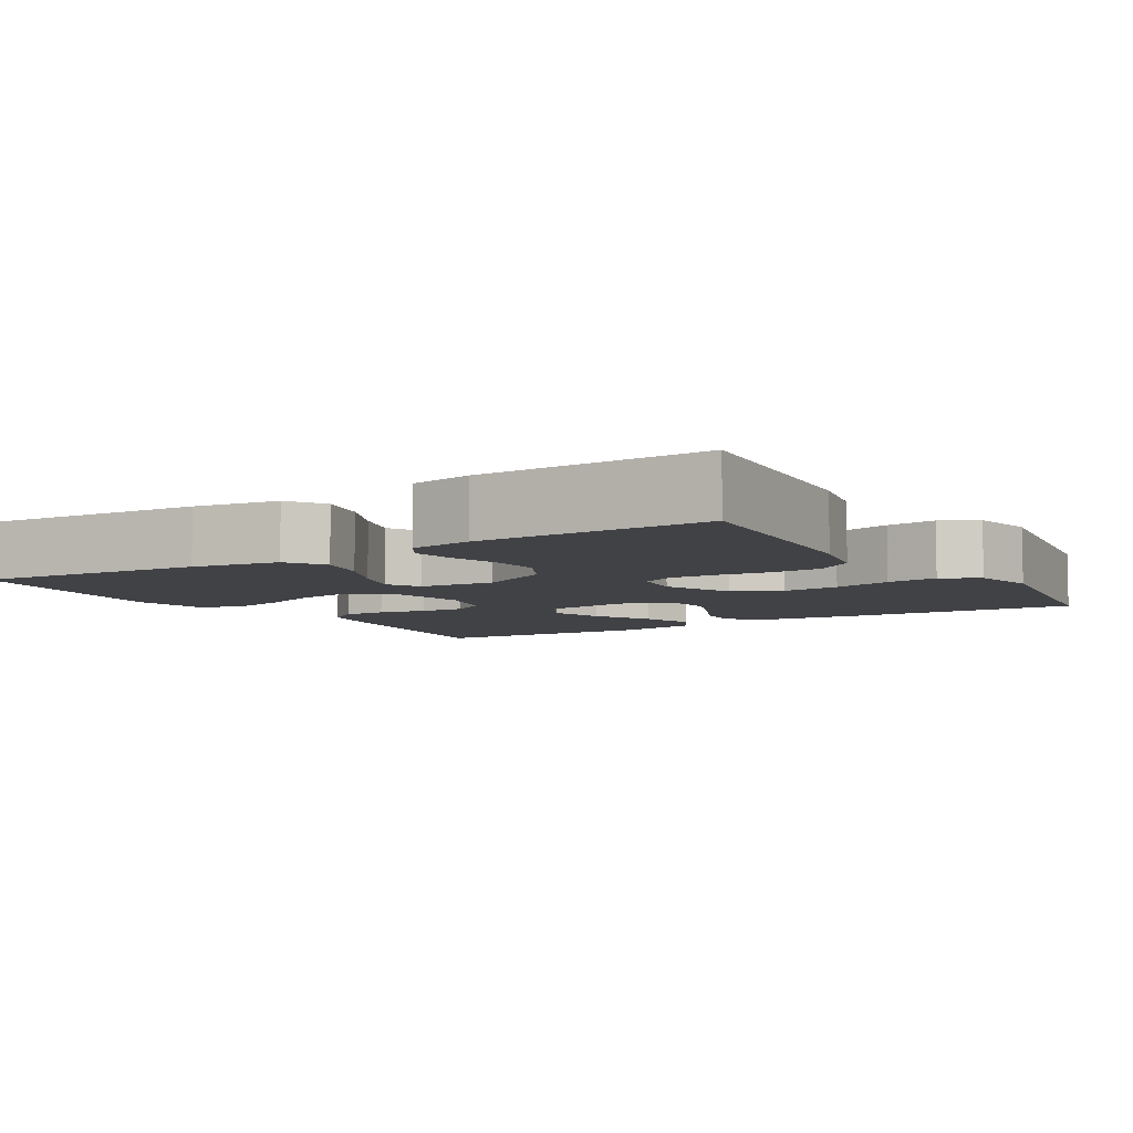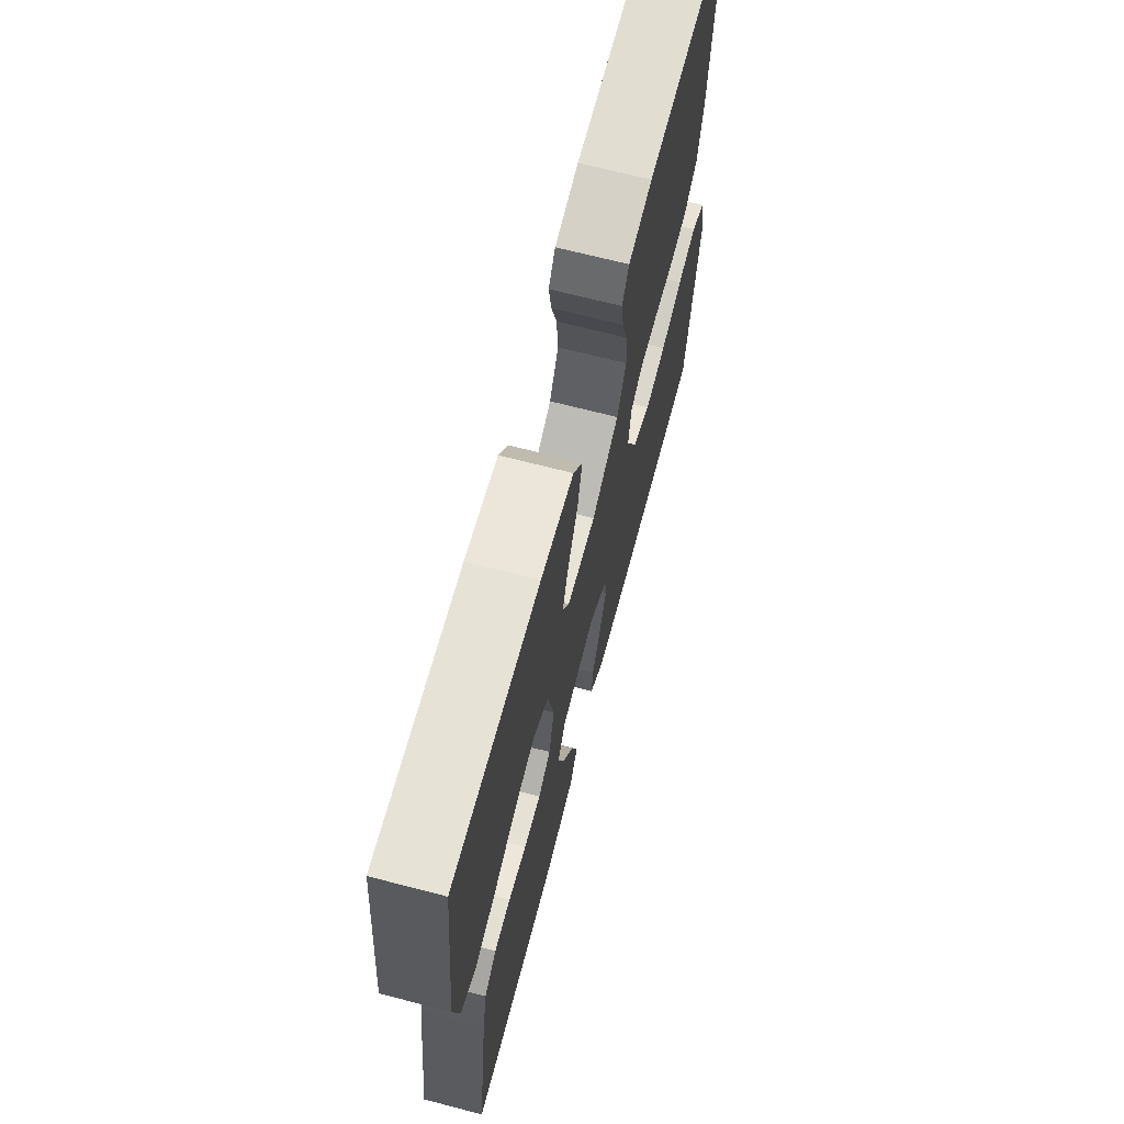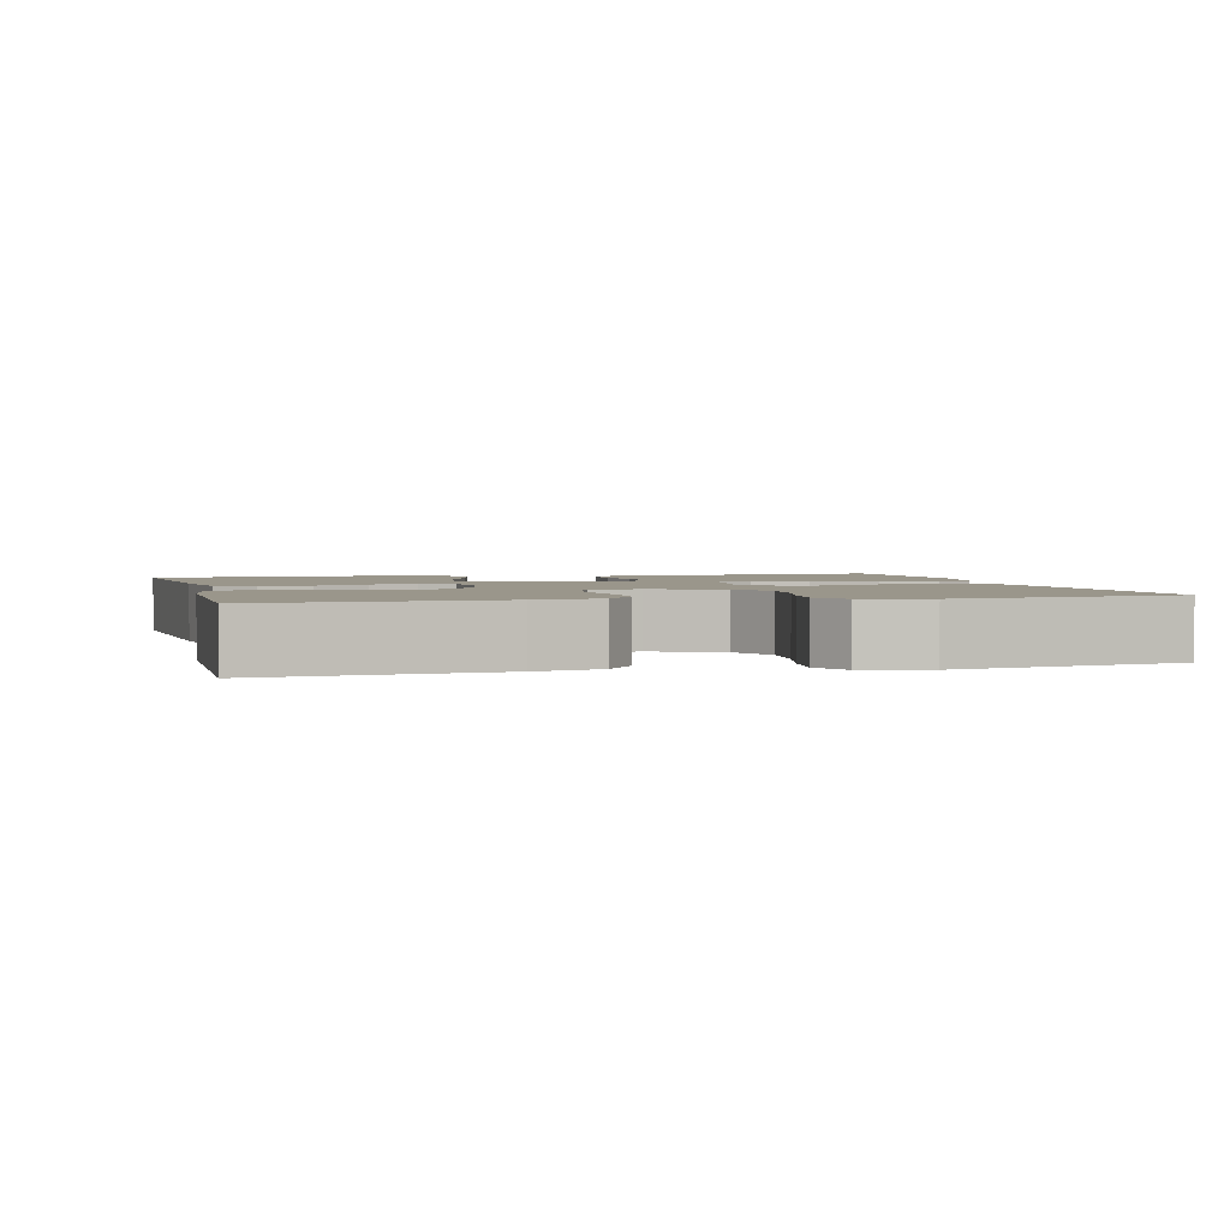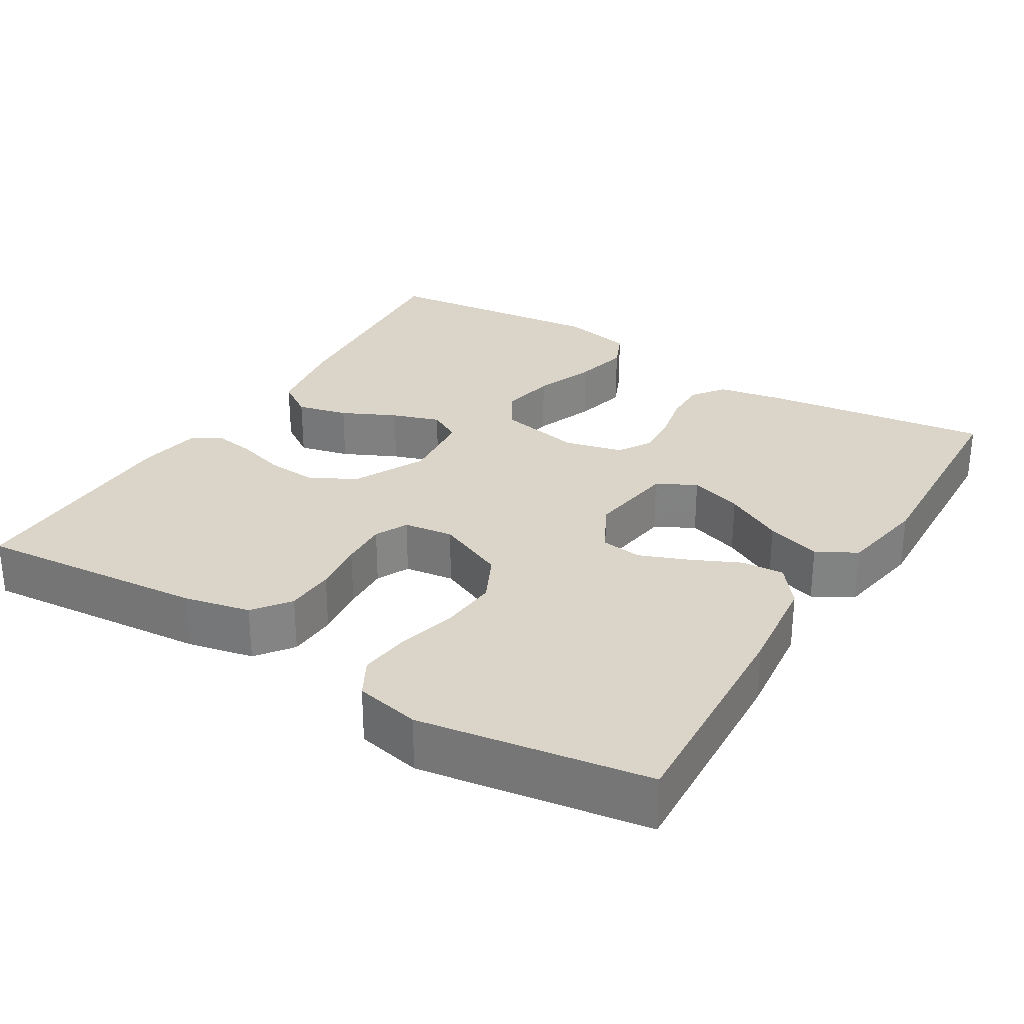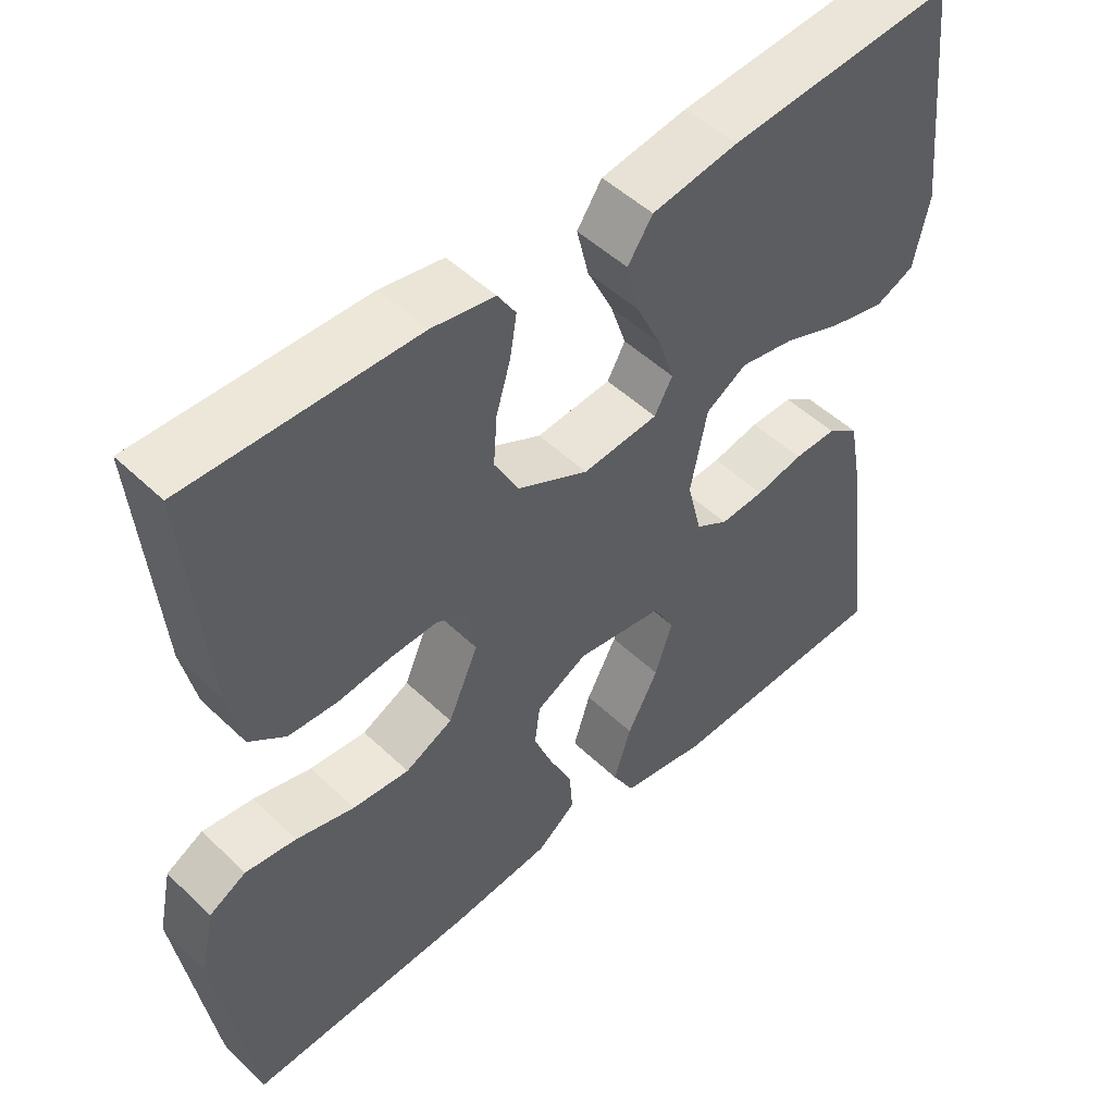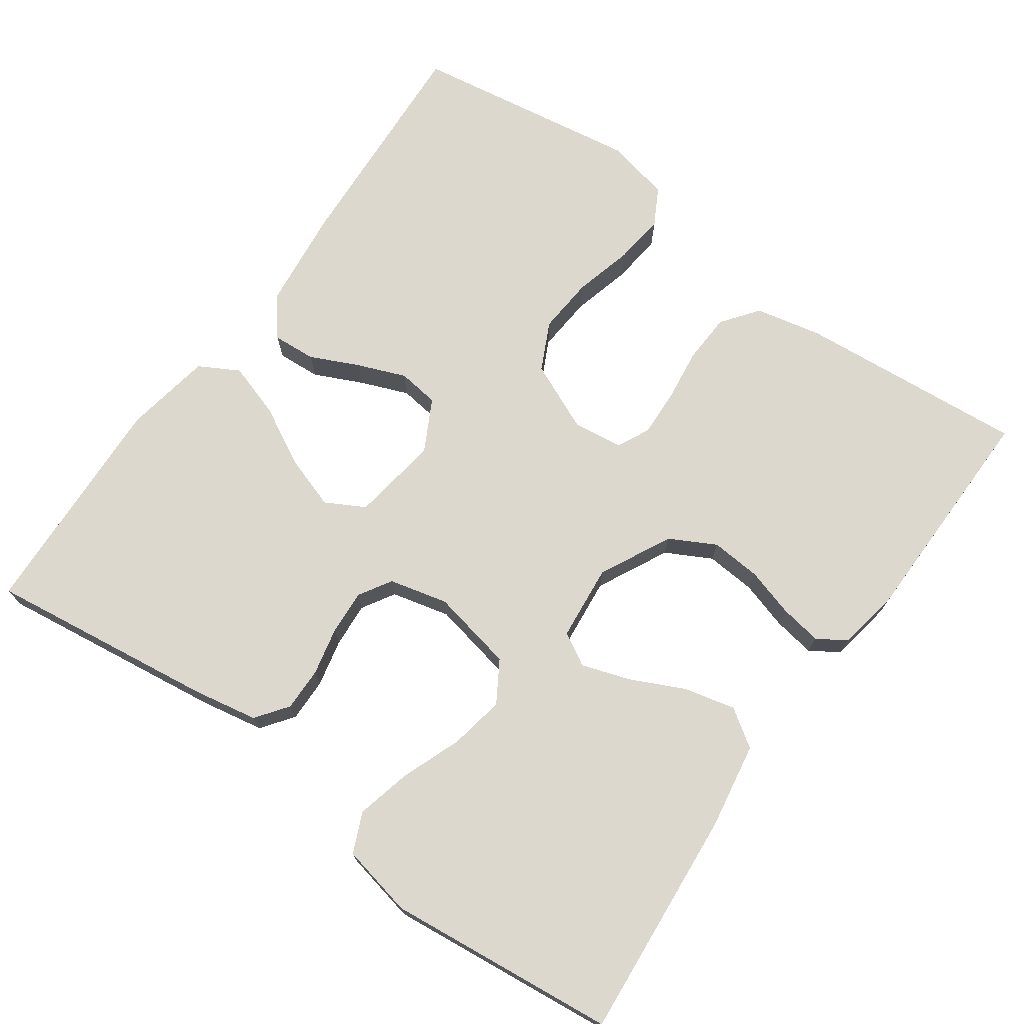
<metadata>
{"format":"obj","ext":"obj","renderer":"f3d","projection":"perspective","resolution":1024,"background":"white","views":[{"elev":-6.6,"azim":31.8,"up":"+Y"},{"elev":68.2,"azim":-75.4,"up":"+Z"},{"elev":2.3,"azim":75.8,"up":"+Y"},{"elev":29.1,"azim":121.4,"up":"+Y"},{"elev":49.8,"azim":136.3,"up":"+Z"},{"elev":72.6,"azim":-54.4,"up":"+Y"}]}
</metadata>
<code>
v -0.5 0.07 -0.5
v -0.46 0.07 -0.2
v -0.444 0.07 -0.115
v -0.402 0.07 -0.084
v -0.345 0.07 -0.085
v -0.282 0.07 -0.099
v -0.223 0.07 -0.103
v -0.18 0.07 -0.077
v -0.161 0.07 0
v -0.183 0.07 0.109
v -0.237 0.07 0.142
v -0.309 0.07 0.129
v -0.388 0.07 0.099
v -0.46 0.07 0.082
v -0.512 0.07 0.105
v -0.532 0.07 0.2
v -0.5 0.07 0.5
v -0.2 0.07 0.475
v -0.086 0.07 0.456
v -0.053 0.07 0.407
v -0.069 0.07 0.34
v -0.103 0.07 0.269
v -0.124 0.07 0.206
v -0.1 0.07 0.163
v 0 0.07 0.153
v 0.094 0.07 0.2
v 0.126 0.07 0.26
v 0.121 0.07 0.326
v 0.102 0.07 0.39
v 0.093 0.07 0.445
v 0.117 0.07 0.483
v 0.2 0.07 0.497
v 0.5 0.07 0.5
v 0.474 0.07 0.2
v 0.455 0.07 0.113
v 0.407 0.07 0.077
v 0.342 0.07 0.074
v 0.272 0.07 0.083
v 0.21 0.07 0.086
v 0.167 0.07 0.065
v 0.158 0.07 0
v 0.198 0.07 -0.091
v 0.261 0.07 -0.122
v 0.336 0.07 -0.116
v 0.413 0.07 -0.096
v 0.48 0.07 -0.088
v 0.529 0.07 -0.115
v 0.547 0.07 -0.2
v 0.5 0.07 -0.5
v 0.2 0.07 -0.483
v 0.067 0.07 -0.468
v 0.016 0.07 -0.428
v 0.02 0.07 -0.371
v 0.05 0.07 -0.307
v 0.075 0.07 -0.244
v 0.068 0.07 -0.19
v 0 0.07 -0.154
v -0.115 0.07 -0.171
v -0.143 0.07 -0.222
v -0.12 0.07 -0.292
v -0.079 0.07 -0.369
v -0.056 0.07 -0.441
v -0.085 0.07 -0.493
v -0.2 0.07 -0.513
v -0.5 0 -0.5
v -0.46 0 -0.2
v -0.444 0 -0.115
v -0.402 0 -0.084
v -0.345 0 -0.085
v -0.282 0 -0.099
v -0.223 0 -0.103
v -0.18 0 -0.077
v -0.161 0 0
v -0.183 0 0.109
v -0.237 0 0.142
v -0.309 0 0.129
v -0.388 0 0.099
v -0.46 0 0.082
v -0.512 0 0.105
v -0.532 0 0.2
v -0.5 0 0.5
v -0.2 0 0.475
v -0.086 0 0.456
v -0.053 0 0.407
v -0.069 0 0.34
v -0.103 0 0.269
v -0.124 0 0.206
v -0.1 0 0.163
v 0 0 0.153
v 0.094 0 0.2
v 0.126 0 0.26
v 0.121 0 0.326
v 0.102 0 0.39
v 0.093 0 0.445
v 0.117 0 0.483
v 0.2 0 0.497
v 0.5 0 0.5
v 0.474 0 0.2
v 0.455 0 0.113
v 0.407 0 0.077
v 0.342 0 0.074
v 0.272 0 0.083
v 0.21 0 0.086
v 0.167 0 0.065
v 0.158 0 0
v 0.198 0 -0.091
v 0.261 0 -0.122
v 0.336 0 -0.116
v 0.413 0 -0.096
v 0.48 0 -0.088
v 0.529 0 -0.115
v 0.547 0 -0.2
v 0.5 0 -0.5
v 0.2 0 -0.483
v 0.067 0 -0.468
v 0.016 0 -0.428
v 0.02 0 -0.371
v 0.05 0 -0.307
v 0.075 0 -0.244
v 0.068 0 -0.19
v 0 0 -0.154
v -0.115 0 -0.171
v -0.143 0 -0.222
v -0.12 0 -0.292
v -0.079 0 -0.369
v -0.056 0 -0.441
v -0.085 0 -0.493
v -0.2 0 -0.513
f 60 61 62 63
f 59 60 63 64
f 51 52 53 54
f 51 54 55
f 50 51 55
f 49 50 55 56
f 47 48 49 56
f 44 45 46 47
f 43 44 47 56
f 35 36 37 38
f 35 38 39
f 34 35 39
f 33 34 39
f 32 33 39 40
f 28 29 30 31
f 27 28 31 32
f 19 20 21 22
f 19 22 23
f 18 19 23
f 17 18 23
f 16 17 23 24
f 12 13 14 15
f 11 12 15 16
f 3 4 5 6
f 3 6 7
f 2 3 7
f 59 64 1 2
f 58 59 2 7
f 57 58 7 8
f 42 43 56 57
f 41 42 57 8
f 27 32 40 41
f 26 27 41
f 25 26 41 8
f 11 16 24 25
f 10 11 25
f 9 10 25
f 8 9 25
f 127 126 125 124
f 128 127 124 123
f 118 117 116 115
f 119 118 115
f 119 115 114
f 120 119 114 113
f 120 113 112 111
f 111 110 109 108
f 120 111 108 107
f 102 101 100 99
f 103 102 99
f 103 99 98
f 103 98 97
f 104 103 97 96
f 95 94 93 92
f 96 95 92 91
f 86 85 84 83
f 87 86 83
f 87 83 82
f 87 82 81
f 88 87 81 80
f 79 78 77 76
f 80 79 76 75
f 70 69 68 67
f 71 70 67
f 71 67 66
f 66 65 128 123
f 71 66 123 122
f 72 71 122 121
f 121 120 107 106
f 72 121 106 105
f 105 104 96 91
f 105 91 90
f 72 105 90 89
f 89 88 80 75
f 89 75 74
f 89 74 73
f 89 73 72
f 1 65 66 2
f 2 66 67 3
f 3 67 68 4
f 4 68 69 5
f 5 69 70 6
f 6 70 71 7
f 7 71 72 8
f 8 72 73 9
f 9 73 74 10
f 10 74 75 11
f 11 75 76 12
f 12 76 77 13
f 13 77 78 14
f 14 78 79 15
f 15 79 80 16
f 16 80 81 17
f 17 81 82 18
f 18 82 83 19
f 19 83 84 20
f 20 84 85 21
f 21 85 86 22
f 22 86 87 23
f 23 87 88 24
f 24 88 89 25
f 25 89 90 26
f 26 90 91 27
f 27 91 92 28
f 28 92 93 29
f 29 93 94 30
f 30 94 95 31
f 31 95 96 32
f 32 96 97 33
f 33 97 98 34
f 34 98 99 35
f 35 99 100 36
f 36 100 101 37
f 37 101 102 38
f 38 102 103 39
f 39 103 104 40
f 40 104 105 41
f 41 105 106 42
f 42 106 107 43
f 43 107 108 44
f 44 108 109 45
f 45 109 110 46
f 46 110 111 47
f 47 111 112 48
f 48 112 113 49
f 49 113 114 50
f 50 114 115 51
f 51 115 116 52
f 52 116 117 53
f 53 117 118 54
f 54 118 119 55
f 55 119 120 56
f 56 120 121 57
f 57 121 122 58
f 58 122 123 59
f 59 123 124 60
f 60 124 125 61
f 61 125 126 62
f 62 126 127 63
f 63 127 128 64
f 64 128 65 1

</code>
